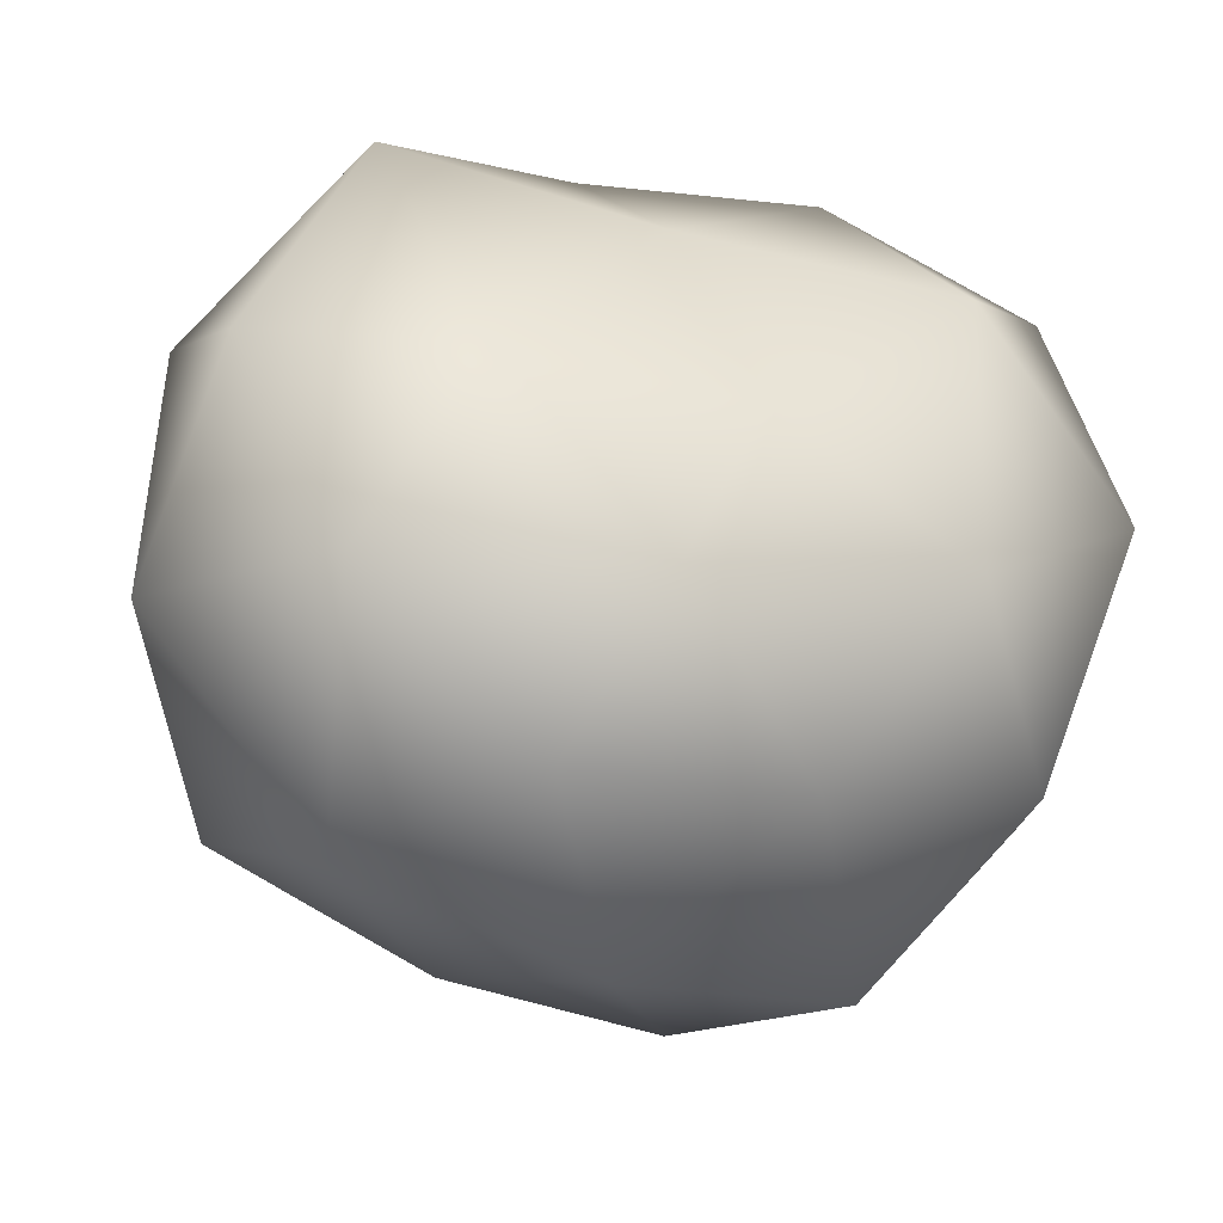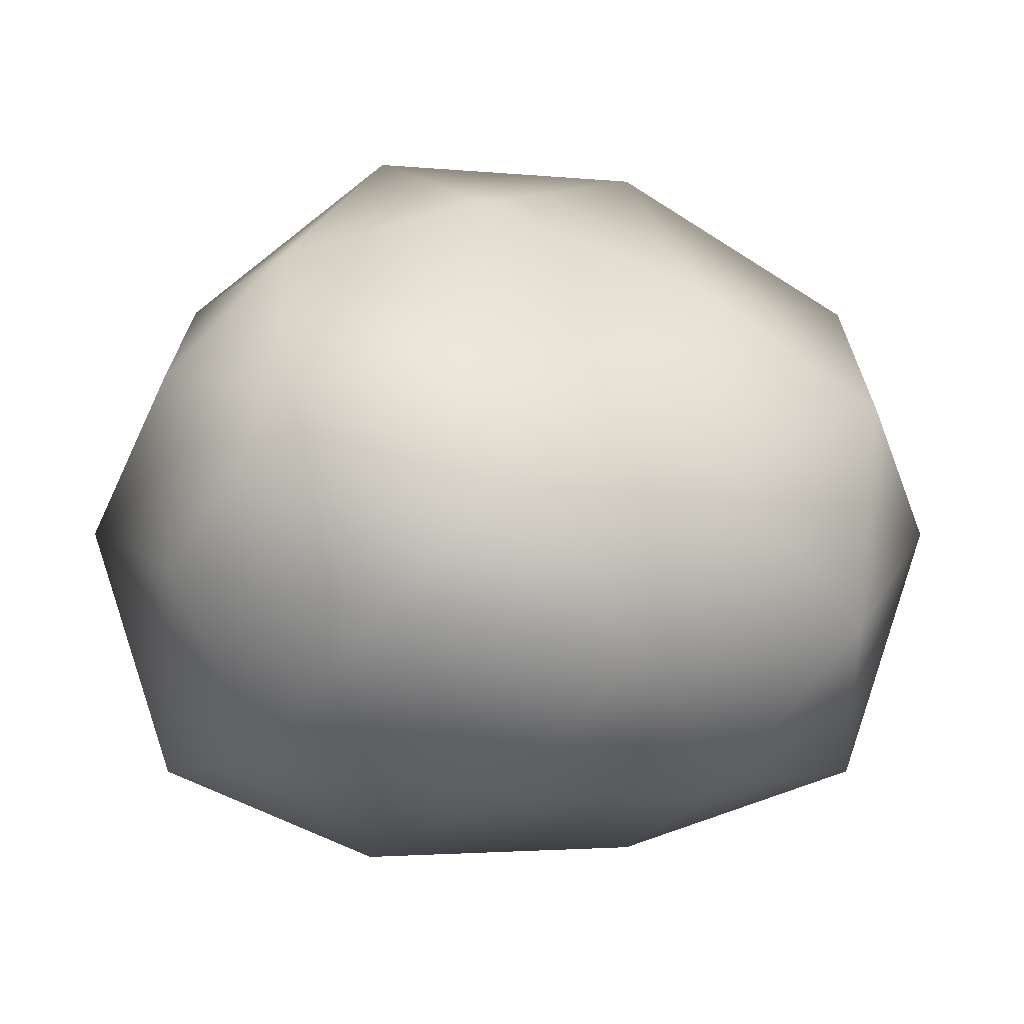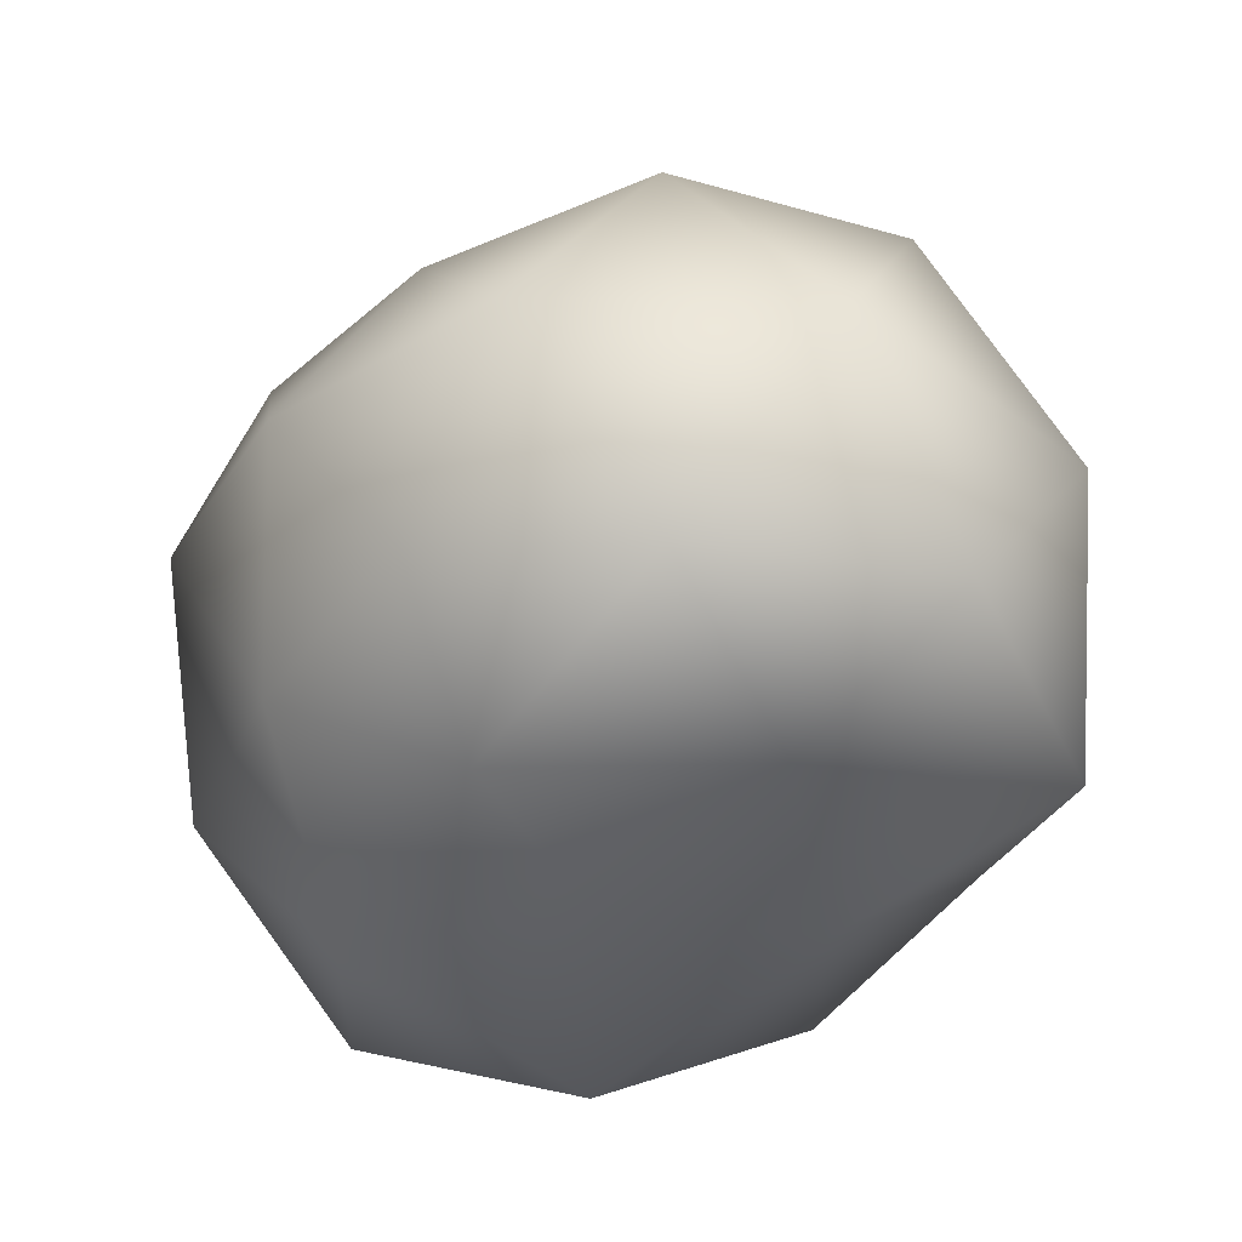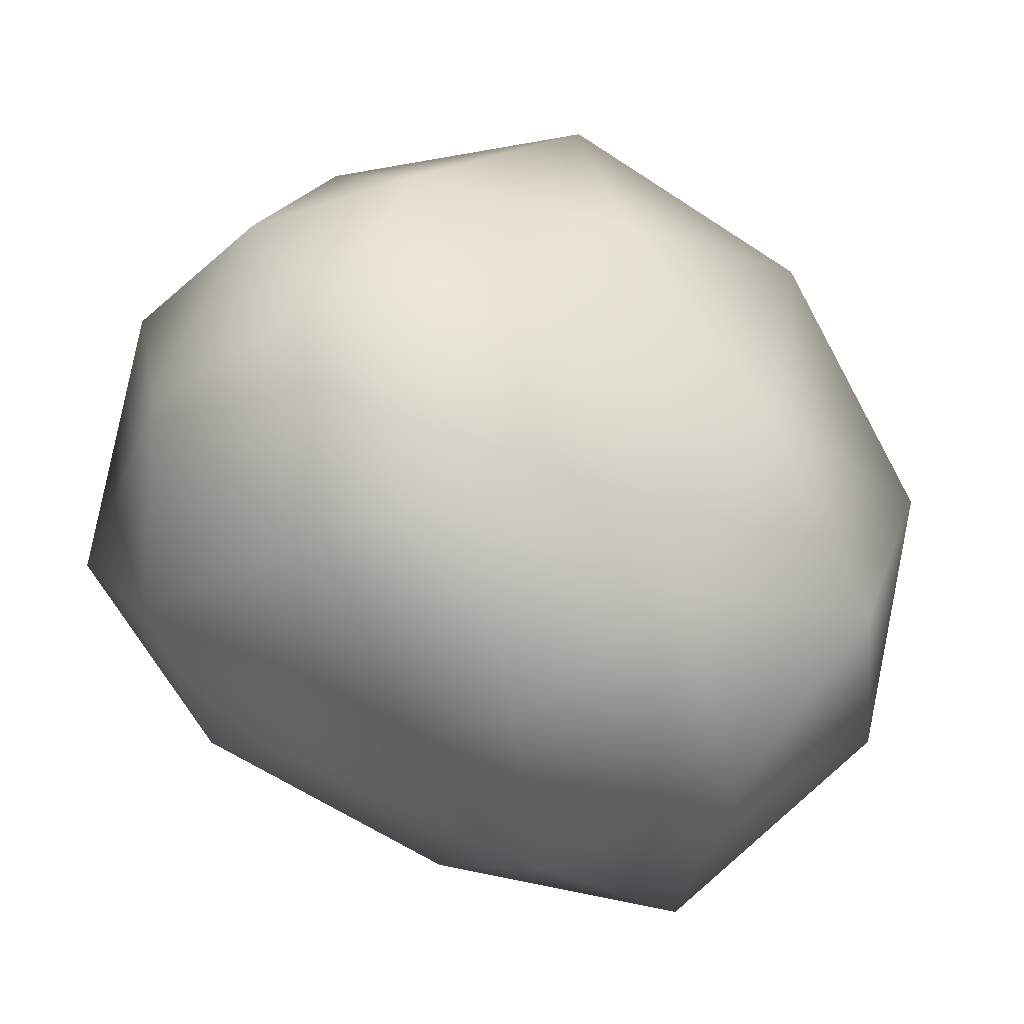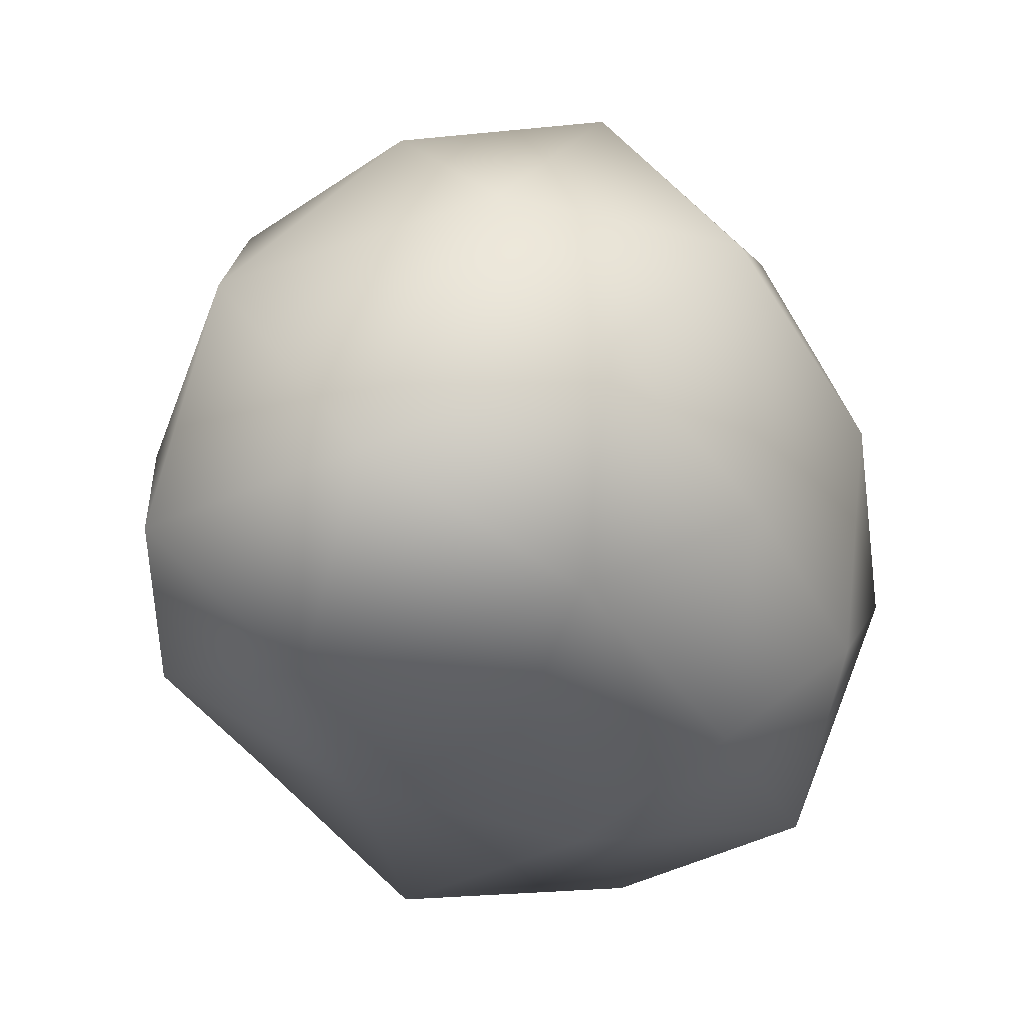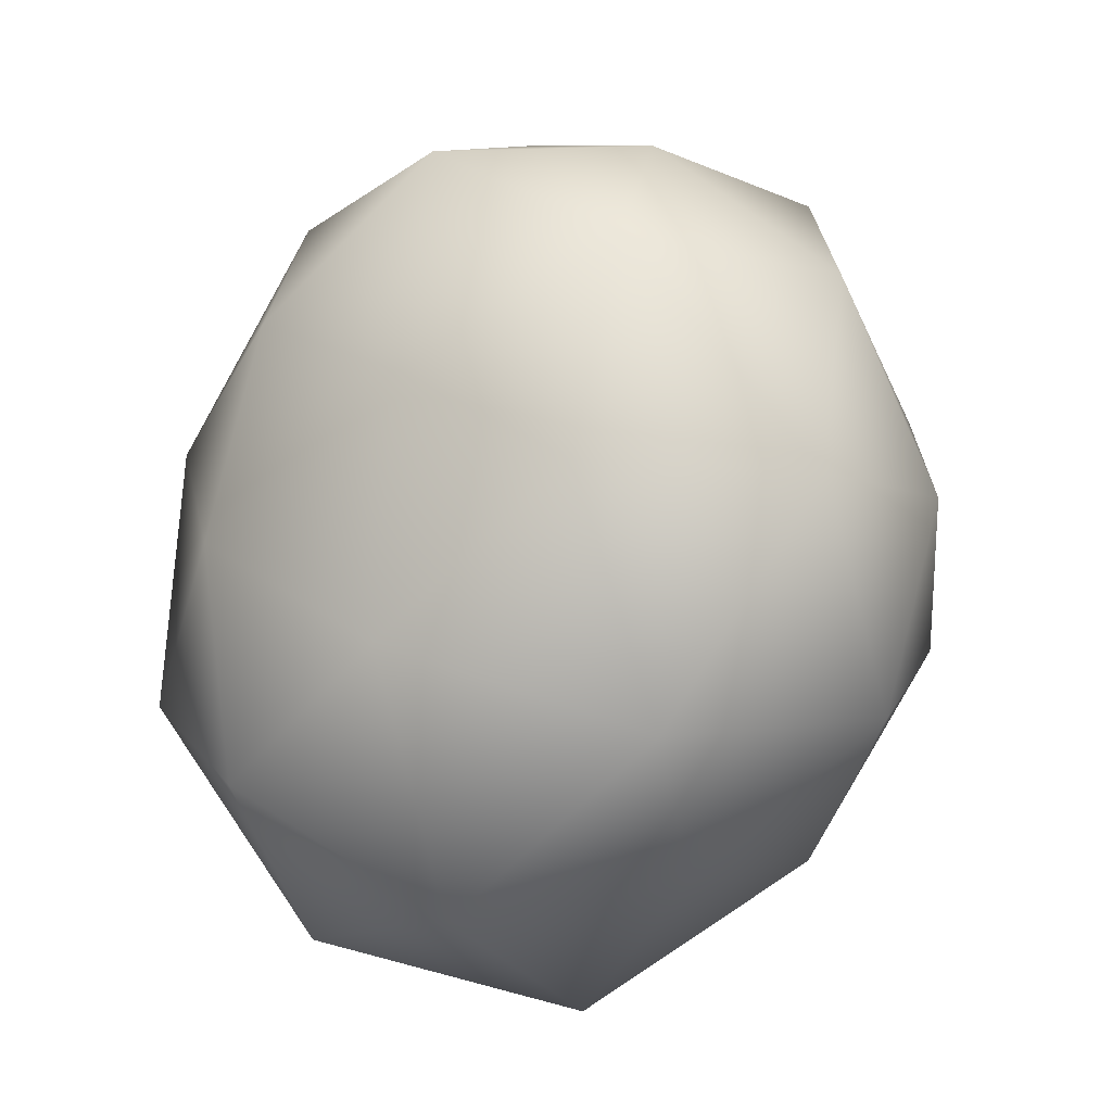
<metadata>
{"format":"obj","ext":"obj","renderer":"f3d","projection":"perspective","resolution":1024,"background":"white","views":[{"elev":-38.3,"azim":-20.2,"up":"+Z"},{"elev":20.9,"azim":161.3,"up":"+Y"},{"elev":-42.1,"azim":-130.5,"up":"+Y"},{"elev":-60.8,"azim":155.5,"up":"+Z"},{"elev":-42.4,"azim":109.3,"up":"+Y"},{"elev":79.8,"azim":-74.2,"up":"+Y"}]}
</metadata>
<code>
o Icosphere.001
v 0.02442 -0.3431 -0.0156
v 0.237 -0.3776 0.1614
v -0.06136 -0.3127 0.2173
v 0.3849 -0.2451 0.2947
v 0.4517 -0.2745 0.009139
v -0.2435 -0.3213 -0.003595
v -0.07037 -0.3447 -0.2385
v 0.2381 -0.3432 -0.1629
v 0.4994 -0.009367 0.1745
v -0.1195 -0.1927 0.3826
v 0.1386 -0.2443 0.3885
v 0.01659 -0.01416 0.4493
v -0.4742 -0.2423 0.01084
v -0.359 -0.2748 0.2725
v -0.4944 -0.01854 0.1709
v -0.1351 -0.2005 -0.3808
v -0.3599 -0.2802 -0.253
v -0.2917 -0.01476 -0.3988
v 0.3875 -0.1453 -0.2519
v 0.1289 -0.193 -0.3425
v 0.2811 0.08178 -0.3805
v 0.2753 -0.01658 0.3579
v -0.2575 -0.02916 0.3758
v -0.5006 -0.01562 -0.1492
v -0.002668 0.01798 -0.4507
v 0.4643 0.05916 -0.1471
v 0.144 0.2064 0.3941
v 0.3462 0.2537 0.2253
v 0.08762 0.4182 0.2596
v -0.333 0.1815 0.2427
v -0.1112 0.2345 0.3983
v -0.2147 0.3939 0.1684
v -0.3687 0.2013 -0.2625
v -0.4459 0.2374 0.005236
v -0.1935 0.3305 -0.1433
v 0.1277 0.2156 -0.3739
v -0.1221 0.1988 -0.3665
v 0.09464 0.3196 -0.204
v 0.4331 0.2486 -0.01208
v 0.3462 0.2937 -0.2382
v 0.2829 0.3856 -0.01251
v 0.03086 0.4224 0.005843
f 1 2 3
f 4 2 5
f 1 3 6
f 1 6 7
f 1 7 8
f 4 5 9
f 10 11 12
f 13 14 15
f 16 17 18
f 19 20 21
f 4 9 22
f 10 12 23
f 13 15 24
f 16 18 25
f 19 21 26
f 27 28 29
f 30 31 32
f 33 34 35
f 36 37 38
f 39 40 41
f 3 11 10
f 3 2 11
f 2 4 11
f 5 8 19
f 5 2 8
f 2 1 8
f 6 14 13
f 6 3 14
f 3 10 14
f 7 17 16
f 7 6 17
f 6 13 17
f 8 20 19
f 8 7 20
f 7 16 20
f 9 26 39
f 9 5 26
f 5 19 26
f 12 22 27
f 12 11 22
f 11 4 22
f 15 23 30
f 15 14 23
f 14 10 23
f 18 24 33
f 18 17 24
f 17 13 24
f 21 25 36
f 21 20 25
f 20 16 25
f 22 28 27
f 22 9 28
f 9 39 28
f 23 31 30
f 23 12 31
f 12 27 31
f 24 34 33
f 24 15 34
f 15 30 34
f 25 37 36
f 25 18 37
f 18 33 37
f 26 40 39
f 26 21 40
f 21 36 40
f 29 41 42
f 29 28 41
f 28 39 41
f 32 29 42
f 32 31 29
f 31 27 29
f 35 32 42
f 35 34 32
f 34 30 32
f 38 35 42
f 38 37 35
f 37 33 35
f 41 38 42
f 41 40 38
f 40 36 38

</code>
